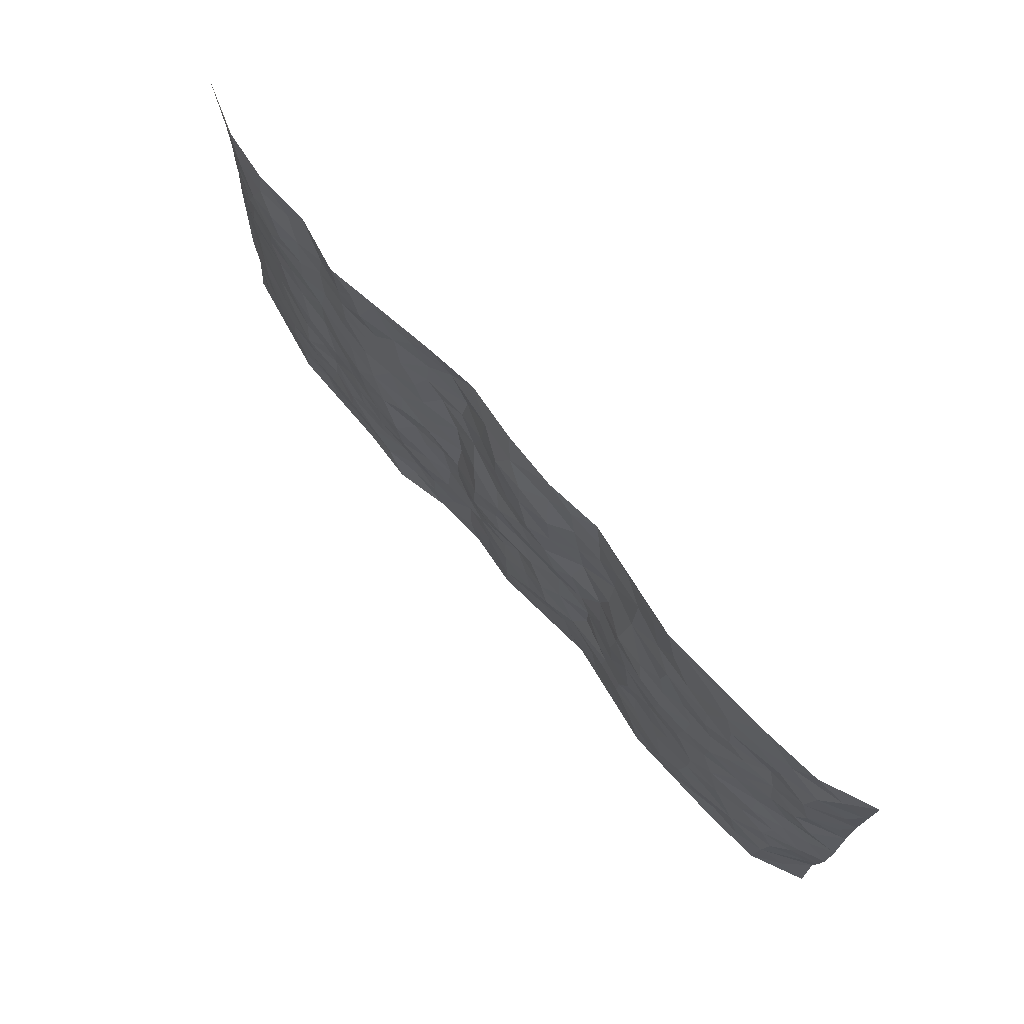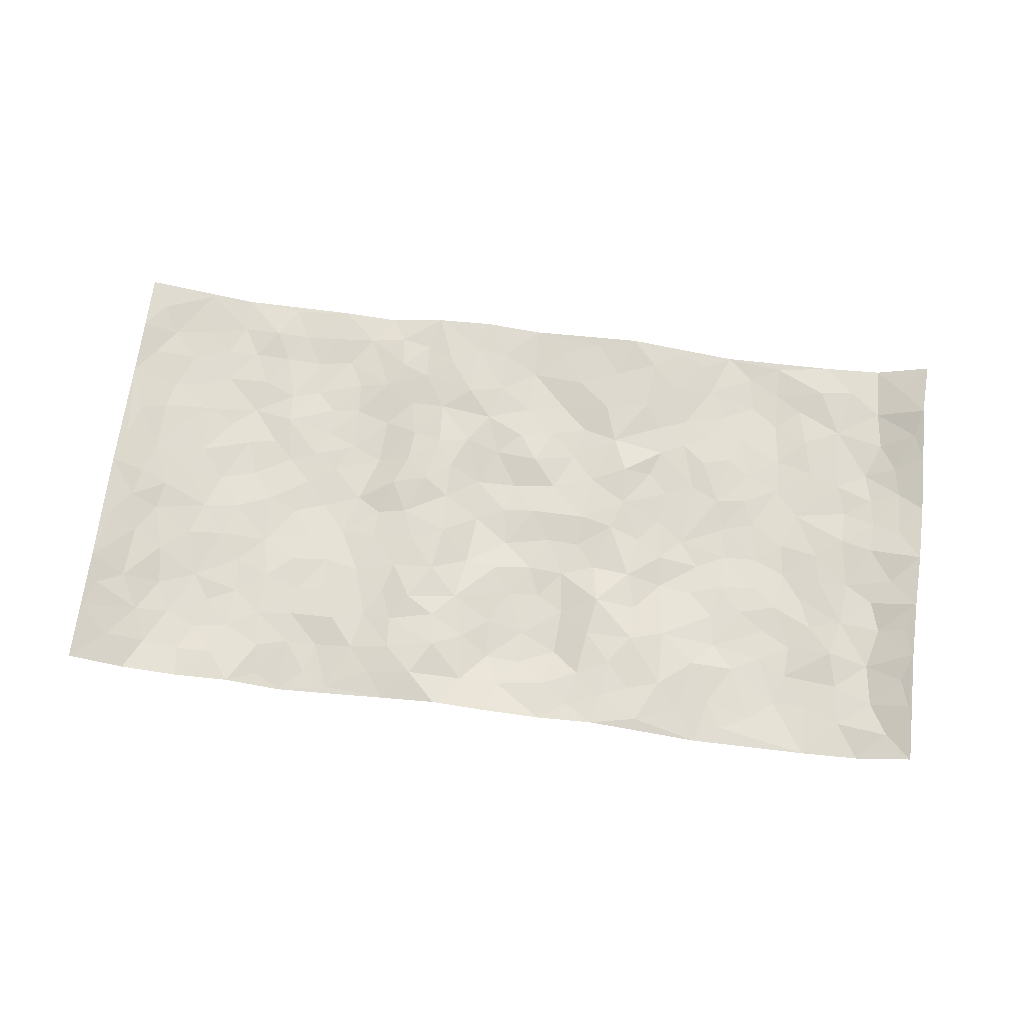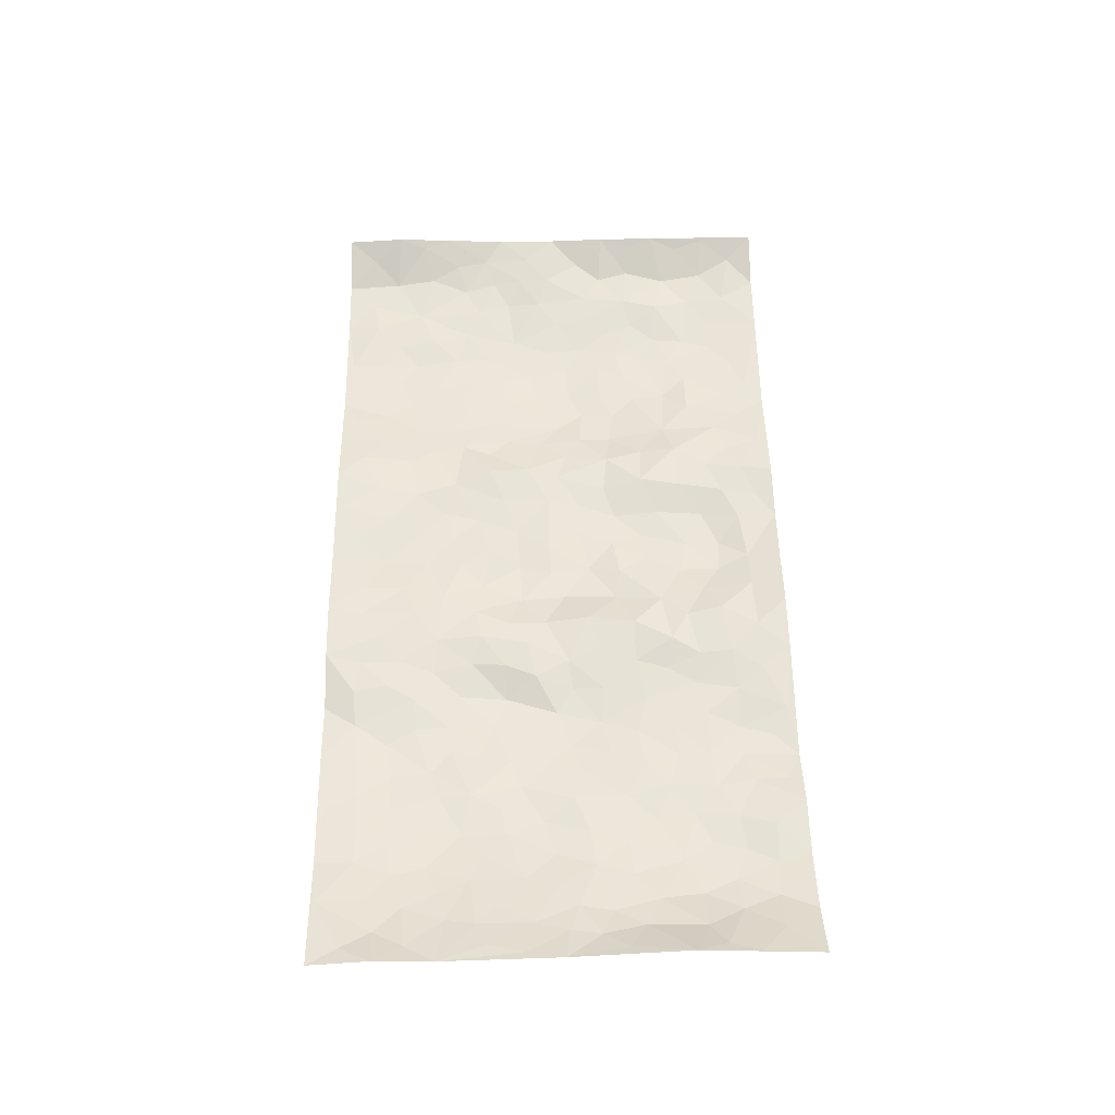
<metadata>
{"format":"obj","ext":"obj","renderer":"f3d","projection":"perspective","resolution":1024,"background":"white","views":[{"elev":72.4,"azim":-130.6,"up":"+Y"},{"elev":68.0,"azim":-172.6,"up":"+Z"},{"elev":53.0,"azim":89.0,"up":"+Z"}]}
</metadata>
<code>
v -0.9709 0.002571 0.05511
v -0.9732 0.9976 0.05458
v 0.9777 0.002724 0.04236
v 0.9718 1.001 0.05094
v -0.7979 0.3936 -0.00163
v -0.9761 0.5006 0.04564
v -0.8586 0.3587 0.01056
v -0.0002958 0.0008976 0.005674
v -0.9712 0.2511 0.05669
v -0.9217 0.3386 0.02729
v -0.7351 0.003393 -0.006434
v -0.9638 0.1268 0.06942
v -0.7116 0.2939 -0.01174
v -0.8582 0.002951 0.004002
v -0.8428 0.2896 0.002691
v -0.4887 0.003266 -0.01428
v -0.9488 0.1891 0.0531
v -0.2928 0.1686 0.009218
v -0.7781 0.323 -0.003082
v -0.864 0.1216 0.006768
v -0.919 0.06508 0.03449
v -0.7966 0.06577 0.001148
v -0.6732 0.1282 -0.01338
v -0.7242 0.07634 -0.0005893
v -0.8746 0.2084 0.01183
v -0.9088 0.271 0.02574
v -0.7707 0.1783 -0.006262
v -0.6926 0.211 -0.009335
v -0.8627 0.4889 0.02138
v -0.9764 0.3758 0.04518
v -0.7358 0.9987 -0.004411
v -0.5359 0.2237 -0.01821
v 0.2599 0.1564 0.005076
v -0.9687 0.749 0.05783
v -0.365 0.3931 -0.01054
v -0.7828 0.7534 0.006593
v -0.801 0.8314 0.0001112
v -0.581 0.4432 -0.02247
v -0.5998 0.606 -0.01842
v -0.4877 0.9976 -0.01726
v -0.9501 0.6868 0.04468
v -0.6621 0.5631 -0.01975
v -0.3897 0.7529 -0.002745
v -0.5084 0.2811 -0.01494
v -0.4584 0.2264 -0.01368
v -0.4941 0.1636 -0.01762
v -0.4465 0.6366 -0.02137
v -0.3655 0.5596 -0.009784
v 0.1659 0.4723 0.006928
v -0.3325 0.2221 -0.001281
v -0.2099 0.61 0.0009568
v -0.3726 0.6291 -0.01587
v -0.3022 0.05989 0.01598
v -0.6275 0.7106 -0.01916
v -0.3935 0.1953 -0.009482
v -0.8724 0.6178 0.009869
v -0.03748 0.3482 0.005356
v 0.05818 0.3383 -0.002031
v 0.2989 0.4506 -0.000191
v -0.0945 0.5503 -0.007484
v -0.1651 0.555 -0.004693
v 0.09354 0.6293 -0.00289
v -0.633 0.3472 -0.01978
v -0.7488 0.5745 -0.00335
v -0.9462 0.8097 0.04174
v -0.5591 0.1307 -0.0217
v -0.367 0.0141 0.005928
v -0.795 0.4667 0.006395
v -0.6174 0.1736 -0.0216
v -0.6135 0.01981 -0.01115
v -0.2454 0.004228 0.02664
v -0.6153 0.08963 -0.01688
v -0.5457 0.05468 -0.01767
v -0.4304 0.03908 -0.005265
v -0.4497 0.1055 -0.01274
v -0.8926 0.6857 0.01242
v -0.964 0.8734 0.05206
v -0.7368 0.5098 -0.004666
v -0.000533 0.9959 0.01237
v -0.8032 0.6758 0.006029
v -0.5612 0.3162 -0.01806
v -0.5112 0.4616 -0.0245
v 0.00768 0.5702 -0.01151
v -0.04798 0.482 -0.001008
v 0.004208 0.4184 -0.01124
v -0.1233 0.1288 0.009094
v -0.5687 0.6702 -0.01752
v -0.9148 0.5623 0.02187
v -0.7329 0.6917 -0.006308
v -0.4474 0.298 -0.01036
v -0.6312 0.2686 -0.01935
v -0.5003 0.6884 -0.02027
v -0.1723 0.4845 0.004655
v -0.2622 0.4359 0.01045
v -0.6473 0.6494 -0.01467
v -0.0101 0.1163 -0.003106
v -0.413 0.5103 -0.02237
v -0.3421 0.2889 -0.001403
v -0.2399 0.5034 0.008642
v -0.1804 0.3818 0.0009404
v -0.9707 0.6246 0.05519
v -0.706 0.6234 -0.01268
v -0.8131 0.5801 0.006908
v -0.3617 0.1118 0.002149
v -0.5202 0.5335 -0.02597
v -0.6837 0.4071 -0.01633
v -0.1295 0.3243 -0.005894
v -0.1492 0.2495 -0.006324
v -0.5166 0.6117 -0.0202
v 0.1084 0.7271 0.0109
v -0.002833 0.2144 -0.001095
v -0.07254 0.273 -0.0007951
v 0.005114 0.2879 0.003631
v -0.4274 0.3642 -0.01731
v -0.1954 0.1851 0.009836
v -0.6542 0.4887 -0.01771
v -0.5558 0.3822 -0.01795
v -0.4907 0.3925 -0.01724
v -0.3067 0.524 -0.0005661
v -0.2585 0.3503 0.01451
v -0.3534 0.4669 -0.01017
v -0.2253 0.2717 0.005358
v -0.09023 0.4111 -0.003626
v -0.5942 0.532 -0.02322
v -0.09165 0.198 -0.004156
v -0.2129 0.09518 0.01532
v -0.3973 0.259 -0.009419
v -0.9255 0.4382 0.03213
v -0.8665 0.4215 0.01727
v 0.09411 0.421 -0.009408
v 0.2086 0.2366 0.007349
v 0.08472 0.5155 -0.01135
v 0.02116 0.4867 -0.007759
v 0.1668 0.3919 0.009697
v 0.7923 0.4973 0.003275
v 0.2213 0.433 0.01142
v 0.2662 0.3126 -0.001005
v 0.1593 0.5651 0.01586
v 0.1211 0.9959 0.02597
v -0.2927 0.6191 0.006869
v 0.4218 0.8789 -0.02077
v 0.4884 0.9975 -0.02677
v -0.2131 0.7792 0.01202
v -0.05798 0.8635 -0.01149
v -0.3198 0.3486 -0.002734
v -0.4572 0.5661 -0.02601
v -0.07394 0.05284 0.007638
v -0.1582 0.02332 0.01704
v 0.1223 0.0007237 0.01973
v 0.01486 0.8592 -0.009502
v -0.01613 0.6985 -0.007423
v 0.4217 0.1964 -0.0136
v 0.3401 0.2889 -0.01593
v 0.5916 0.5264 -0.01168
v 0.5248 0.5468 -0.02048
v 0.4553 0.135 -0.0179
v 0.5233 0.2277 -0.01939
v 0.413 0.3614 -0.02118
v 0.0234 0.6391 -9.694e-05
v -0.05856 0.6263 -0.007791
v -0.1466 0.7283 -0.006309
v -0.08623 0.6918 -0.01546
v -0.05992 0.7903 -0.01377
v -0.136 0.6318 -0.007611
v 0.02139 0.7735 -0.004783
v 0.2427 0.9969 0.01091
v -0.01844 0.9251 -0.0007139
v -0.2691 0.8441 0.01602
v -0.1995 0.8781 0.008232
v -0.3162 0.779 0.01614
v -0.2448 0.9957 0.02142
v -0.2263 0.6944 0.01608
v -0.3167 0.6993 0.004212
v -0.1411 0.8286 -0.009495
v -0.1229 0.9962 0.007975
v 0.2179 0.744 0.01969
v 0.1731 0.6651 0.019
v 0.3257 0.5942 -0.009471
v 0.2608 0.5218 -0.0004895
v 0.2647 0.6642 0.002702
v 0.4227 0.7436 -0.0134
v 0.3538 0.6824 -0.01048
v 0.2838 0.7318 0.0002219
v 0.06844 0.9269 0.009994
v 0.0787 0.8214 0.007417
v 0.1437 0.8555 0.0276
v 0.2494 0.8715 0.01603
v 0.3193 0.7923 -0.004403
v 0.2312 0.5938 0.006895
v -0.8837 0.8675 0.01065
v -0.6834 0.8166 -0.01527
v -0.8709 0.7748 0.005315
v -0.8591 0.9982 0.007714
v -0.9217 0.9395 0.0265
v -0.8119 0.9211 0.003817
v -0.7348 0.8853 -0.00821
v -0.6059 0.9291 -0.01483
v -0.6635 0.8859 -0.01678
v -0.6886 0.7459 -0.01476
v -0.5606 0.8141 -0.01599
v -0.6225 0.7811 -0.01726
v -0.5107 0.9002 -0.01591
v -0.3917 0.8766 0.002972
v -0.5446 0.9597 -0.01467
v -0.465 0.8149 -0.006388
v -0.4419 0.9351 -0.00826
v -0.3455 0.971 0.008739
v -0.5114 0.7605 -0.01922
v -0.3204 0.8993 0.008695
v -0.259 0.9281 0.01783
v 0.1553 0.7825 0.02063
v 0.2535 0.8025 0.0118
v 0.1874 0.9312 0.02514
v 0.3912 0.8112 -0.009213
v 0.3353 0.8795 -0.002242
v 0.3797 0.9813 -0.0104
v 0.2869 0.9362 0.006489
v 0.4396 0.9471 -0.02116
v 0.3794 0.4933 -0.02299
v 0.3245 0.5282 -0.01432
v 0.4831 0.604 -0.01936
v 0.4308 0.6642 -0.01678
v 0.4046 0.5881 -0.02273
v 0.3532 0.1899 -0.002416
v 0.4811 0.3347 -0.01858
v 0.4589 0.5225 -0.02644
v 0.3445 0.3877 -0.02313
v -0.124 0.9123 0.005117
v -0.184 0.9555 0.009549
v 0.3208 0.1326 0.005117
v 0.612 0.01462 -0.007343
v 0.2018 0.3324 0.01239
v 0.2725 0.384 0.00297
v 0.5844 0.2481 -0.01345
v 0.7336 0.9989 -0.006789
v 0.9759 0.2515 0.04664
v 0.4906 0.8116 -0.01613
v 0.7195 0.4879 -0.01234
v 0.4874 0.7464 -0.01696
v 0.9747 0.5009 0.05364
v 0.6702 0.2945 -0.02123
v 0.5088 0.4681 -0.0195
v 0.7787 0.3117 -0.0024
v 0.5612 0.4158 -0.01728
v 0.4885 0.001874 -0.007593
v 0.08989 0.2511 0.007965
v 0.5048 0.07724 -0.01002
v 0.1349 0.3179 0.008005
v 0.416 0.2665 -0.01684
v 0.8743 0.2662 0.01565
v 0.642 0.4624 -0.01942
v 0.5782 0.0823 -0.01038
v 0.4481 0.4259 -0.02226
v 0.6078 0.3722 -0.0159
v 0.286 0.2315 -0.005272
v 0.4783 0.2716 -0.01837
v 0.2643 0.07763 0.006352
v 0.3654 0.00259 -0.01531
v 0.2454 0.001098 0.01175
v 0.2011 0.1136 0.0148
v 0.068 0.1687 0.008584
v 0.1449 0.1891 0.01873
v 0.6134 0.1477 -0.01284
v 0.7776 0.4237 -0.001078
v 0.7501 0.2216 -0.009389
v 0.6516 0.08113 -0.004182
v 0.67 0.3853 -0.01634
v 0.7191 0.34 -0.01357
v 0.8855 0.3271 0.02206
v 0.7471 0.5679 -0.006106
v 0.6936 0.1458 -0.01242
v 0.7655 0.1502 -0.006565
v 0.8405 0.3684 0.01171
v 0.9401 0.3505 0.03963
v 0.886 0.4394 0.02319
v 0.5826 0.3134 -0.01036
v 0.8223 0.1064 0.004898
v 0.3325 0.06275 0.002045
v 0.4103 0.06886 -0.01156
v 0.07088 0.07643 0.0111
v 0.1425 0.07094 0.01743
v 0.9688 0.7518 0.06317
v 0.7335 0.07937 -0.009027
v 0.6565 0.2162 -0.01491
v 0.9581 0.4256 0.04558
v 0.9062 0.5098 0.02988
v 0.8099 0.2512 0.001689
v 0.5333 0.1483 -0.01735
v 0.7355 0.001669 -0.007059
v 0.5022 0.3942 -0.01681
v 0.9391 0.06482 0.03431
v 0.975 0.1271 0.05002
v 0.8417 0.1811 0.007285
v 0.8999 0.1254 0.01953
v 0.8298 0.009687 0.01205
v 0.9368 0.1892 0.0331
v 0.6673 0.5559 -0.01155
v 0.6937 0.633 -0.0105
v 0.586 0.636 -0.01381
v 0.8287 0.6921 0.003719
v 0.6324 0.7713 -0.01458
v 0.9522 0.6261 0.0494
v 0.7702 0.642 -0.004754
v 0.8574 0.5955 0.01097
v 0.7362 0.7439 -0.01508
v 0.8469 0.5309 0.01434
v 0.9157 0.5747 0.03103
v 0.8932 0.6602 0.02106
v 0.6415 0.6924 -0.01535
v 0.5658 0.7236 -0.01029
v 0.5093 0.6743 -0.01363
v 0.8547 0.8535 0.00735
v 0.7135 0.8716 -0.01664
v 0.8154 0.7773 -0.005442
v 0.8972 0.7793 0.02342
v 0.783 0.8448 -0.01048
v 0.9677 0.8765 0.05586
v 0.6958 0.8025 -0.01807
v 0.9477 0.8134 0.04942
v 0.7428 0.9322 -0.01084
v 0.8559 1 0.00852
v 0.6101 0.9979 -9.705e-05
v 0.8225 0.9271 -0.002037
v 0.9044 0.9298 0.02789
v 0.6617 0.9342 -0.004556
v 0.5557 0.901 -0.008408
v 0.4907 0.8807 -0.01875
v 0.5494 0.9691 -0.0133
v 0.5696 0.8215 -0.009337
v 0.6368 0.8605 -0.01069
f 29 6 128
f 12 21 20
f 26 10 9
f 55 45 46
f 27 19 15
f 26 9 17
f 101 6 88
f 12 1 21
f 7 15 19
f 125 86 96
f 84 123 85
f 129 29 128
f 25 27 15
f 12 20 17
f 73 75 66
f 22 14 11
f 26 17 25
f 9 12 17
f 25 15 26
f 5 129 7
f 52 146 48
f 55 18 50
f 7 19 5
f 20 27 25
f 124 82 105
f 41 76 34
f 20 14 22
f 14 20 21
f 14 21 1
f 24 22 11
f 24 27 22
f 72 66 69
f 69 32 91
f 70 24 11
f 24 23 27
f 17 20 25
f 27 20 22
f 10 15 7
f 10 26 15
f 23 28 27
f 27 13 19
f 28 23 69
f 13 27 28
f 119 121 94
f 10 7 129
f 6 30 128
f 9 10 30
f 36 192 80
f 80 102 89
f 118 81 44
f 64 103 78
f 115 126 86
f 45 32 46
f 91 63 13
f 129 68 29
f 95 87 54
f 95 54 199
f 202 40 204
f 82 97 105
f 29 88 6
f 18 55 104
f 148 126 71
f 38 82 124
f 50 18 122
f 117 82 38
f 5 19 106
f 82 117 118
f 80 64 102
f 127 45 55
f 194 77 190
f 98 35 114
f 39 124 105
f 127 50 98
f 106 19 13
f 66 75 46
f 39 95 42
f 63 117 38
f 95 89 102
f 101 56 76
f 51 140 99
f 18 53 126
f 62 83 132
f 45 127 90
f 112 113 57
f 103 29 68
f 130 85 58
f 109 39 105
f 35 94 121
f 113 246 58
f 151 165 163
f 120 100 94
f 114 127 98
f 192 190 65
f 95 39 87
f 36 191 37
f 67 104 74
f 56 101 88
f 13 63 106
f 192 34 76
f 268 241 243
f 108 115 125
f 93 84 60
f 133 84 85
f 156 288 157
f 101 76 41
f 80 103 64
f 105 97 146
f 99 61 51
f 92 109 47
f 125 96 111
f 158 227 153
f 75 104 55
f 69 66 32
f 81 91 32
f 106 78 68
f 42 64 78
f 77 34 65
f 24 70 72
f 75 73 16
f 16 71 67
f 2 34 77
f 13 28 91
f 103 56 88
f 56 80 76
f 72 69 23
f 11 16 70
f 16 73 70
f 16 67 74
f 115 18 126
f 24 72 23
f 73 72 70
f 16 74 75
f 72 73 66
f 32 45 44
f 84 83 60
f 66 46 32
f 78 106 116
f 117 63 81
f 67 53 104
f 103 68 78
f 69 91 28
f 36 80 89
f 106 38 116
f 106 68 5
f 81 118 117
f 62 132 138
f 32 44 81
f 53 67 71
f 57 58 85
f 123 100 107
f 93 60 61
f 33 230 224
f 8 96 147
f 132 133 130
f 140 48 119
f 93 100 123
f 122 98 50
f 164 60 160
f 53 71 126
f 125 112 108
f 193 194 195
f 75 55 46
f 63 91 81
f 56 103 80
f 196 198 31
f 18 104 53
f 121 48 97
f 38 106 63
f 118 97 82
f 97 35 121
f 51 172 140
f 130 134 49
f 87 39 109
f 288 252 263
f 97 114 35
f 47 43 92
f 57 113 58
f 248 130 58
f 34 101 41
f 114 90 127
f 116 124 42
f 145 94 35
f 118 114 97
f 167 79 175
f 98 145 35
f 85 123 57
f 43 47 52
f 199 36 89
f 42 78 116
f 159 83 62
f 88 29 103
f 74 104 75
f 118 44 90
f 173 140 172
f 42 95 102
f 190 192 37
f 65 190 77
f 89 95 199
f 125 111 112
f 92 87 109
f 18 115 122
f 177 180 176
f 112 57 107
f 109 105 146
f 93 94 100
f 285 286 275
f 96 86 147
f 137 232 131
f 57 123 107
f 87 92 208
f 49 134 136
f 132 130 49
f 161 164 162
f 50 127 55
f 122 108 107
f 122 107 100
f 48 140 52
f 118 90 114
f 99 119 94
f 123 84 93
f 36 37 192
f 48 121 119
f 120 122 100
f 39 42 124
f 38 124 116
f 248 58 246
f 44 45 90
f 98 122 120
f 146 52 47
f 94 93 99
f 168 209 170
f 212 183 188
f 202 197 200
f 42 102 64
f 107 108 112
f 99 93 61
f 8 280 96
f 112 111 113
f 125 115 86
f 115 108 122
f 128 30 10
f 5 68 129
f 10 129 128
f 132 49 138
f 83 84 133
f 130 133 85
f 83 133 132
f 248 134 130
f 156 152 224
f 151 110 165
f 212 186 211
f 153 224 249
f 254 251 244
f 246 261 262
f 225 158 249
f 49 136 179
f 185 184 150
f 214 188 181
f 181 188 182
f 161 163 174
f 143 170 172
f 110 211 185
f 184 79 167
f 174 228 169
f 62 110 159
f 163 150 144
f 210 169 229
f 170 143 168
f 176 211 110
f 98 120 145
f 94 145 120
f 48 146 97
f 109 146 47
f 148 86 126
f 147 86 148
f 71 8 148
f 8 147 148
f 244 276 254
f 232 136 134
f 174 143 161
f 60 83 160
f 163 162 151
f 159 160 83
f 261 281 262
f 259 281 149
f 219 220 59
f 246 113 111
f 33 255 131
f 157 256 152
f 137 255 153
f 230 278 279
f 262 260 33
f 154 155 242
f 131 255 137
f 248 131 232
f 281 280 149
f 259 258 278
f 220 179 59
f 159 151 160
f 162 160 151
f 164 61 60
f 228 174 144
f 144 174 163
f 159 110 151
f 161 172 164
f 186 184 185
f 161 162 163
f 61 164 51
f 160 162 164
f 187 217 213
f 150 163 165
f 205 202 200
f 79 184 139
f 170 43 173
f 174 169 143
f 161 143 172
f 167 144 150
f 176 180 183
f 172 170 173
f 223 226 221
f 185 150 165
f 99 140 119
f 207 206 203
f 172 51 164
f 43 52 173
f 173 52 140
f 167 175 228
f 228 229 169
f 210 168 169
f 177 110 62
f 189 138 179
f 62 138 177
f 136 232 233
f 181 182 222
f 150 184 167
f 178 180 189
f 49 179 138
f 177 138 189
f 180 178 182
f 178 179 220
f 307 308 304
f 222 223 221
f 215 187 188
f 176 183 212
f 187 213 186
f 214 215 188
f 185 211 186
f 237 181 239
f 182 188 183
f 110 185 165
f 216 215 141
f 211 176 212
f 182 183 180
f 176 110 177
f 213 184 186
f 178 189 179
f 177 189 180
f 195 190 37
f 197 198 200
f 195 194 190
f 34 192 65
f 80 192 76
f 37 196 195
f 194 2 77
f 193 2 194
f 196 37 191
f 31 193 195
f 198 196 191
f 31 195 196
f 199 201 191
f 197 204 31
f 198 191 201
f 31 198 197
f 201 199 54
f 36 199 191
f 54 208 201
f 208 43 205
f 208 54 87
f 198 201 200
f 206 205 203
f 43 170 203
f 210 207 209
f 40 202 206
f 31 204 40
f 197 202 204
f 208 205 200
f 43 203 205
f 205 206 202
f 203 209 207
f 171 40 207
f 40 206 207
f 208 200 201
f 43 208 92
f 170 209 203
f 168 143 169
f 207 210 171
f 168 210 209
f 188 187 212
f 212 187 186
f 166 139 213
f 184 213 139
f 237 214 181
f 215 214 141
f 216 141 218
f 213 217 166
f 142 166 216
f 217 216 166
f 187 215 217
f 216 217 215
f 237 141 214
f 142 216 218
f 223 222 182
f 179 136 59
f 223 220 219
f 267 238 251
f 237 327 141
f 223 182 178
f 158 290 253
f 220 223 178
f 59 233 227
f 233 59 136
f 248 246 131
f 153 249 158
f 251 254 267
f 223 219 226
f 111 261 246
f 297 251 238
f 276 256 157
f 167 228 144
f 229 228 175
f 175 171 229
f 229 171 210
f 260 257 33
f 265 271 272
f 266 289 283
f 269 243 250
f 249 224 152
f 266 283 271
f 227 233 137
f 253 227 158
f 325 313 320
f 135 264 275
f 310 329 239
f 270 298 297
f 249 256 225
f 275 273 269
f 311 222 221
f 155 154 299
f 234 276 157
f 310 311 299
f 222 239 181
f 221 226 155
f 266 263 252
f 242 290 244
f 264 273 275
f 273 264 243
f 242 244 154
f 276 290 225
f 288 234 157
f 240 282 302
f 275 286 306
f 225 290 158
f 234 263 284
f 241 254 276
f 233 232 137
f 137 153 227
f 264 135 238
f 244 251 154
f 260 259 257
f 227 253 219
f 33 224 255
f 154 297 299
f 240 302 307
f 297 154 251
f 264 268 243
f 253 226 219
f 271 284 263
f 277 294 293
f 290 242 253
f 241 234 284
f 59 227 219
f 242 155 226
f 252 245 231
f 157 152 156
f 257 230 33
f 152 256 249
f 278 230 257
f 262 33 131
f 224 153 255
f 259 278 257
f 134 248 232
f 230 279 224
f 96 261 111
f 261 96 280
f 280 281 261
f 246 262 131
f 252 247 245
f 268 267 241
f 283 277 272
f 288 247 252
f 275 274 285
f 295 291 294
f 267 268 264
f 263 234 288
f 309 310 299
f 290 276 244
f 283 272 271
f 267 254 241
f 265 243 241
f 236 240 285
f 297 238 270
f 303 305 298
f 241 276 234
f 221 155 299
f 272 277 293
f 250 243 287
f 286 285 240
f 284 271 265
f 271 263 266
f 295 3 291
f 225 256 276
f 241 284 265
f 289 266 231
f 3 292 291
f 321 235 323
f 293 294 296
f 279 278 258
f 245 279 258
f 279 156 224
f 260 281 259
f 280 8 149
f 262 281 260
f 231 266 252
f 267 264 238
f 306 304 270
f 283 289 295
f 243 269 273
f 236 269 250
f 294 292 296
f 274 236 285
f 269 274 275
f 250 287 293
f 245 289 231
f 236 274 269
f 156 279 247
f 242 226 253
f 247 279 245
f 243 265 287
f 288 156 247
f 265 272 293
f 296 292 236
f 293 287 265
f 295 294 277
f 277 283 295
f 236 250 296
f 289 3 295
f 292 294 291
f 293 296 250
f 300 304 308
f 325 320 235
f 329 330 326
f 270 304 303
f 270 303 298
f 309 305 301
f 135 306 270
f 299 297 298
f 298 309 299
f 238 135 270
f 300 314 305
f 303 300 305
f 304 306 307
f 300 303 304
f 282 319 315
f 322 325 235
f 275 306 135
f 307 306 286
f 240 307 286
f 308 307 302
f 302 282 308
f 308 282 315
f 305 309 298
f 310 309 301
f 310 301 329
f 310 239 311
f 222 311 239
f 299 311 221
f 319 312 315
f 312 323 316
f 301 305 318
f 305 314 316
f 300 308 315
f 316 314 312
f 312 314 315
f 315 314 300
f 323 312 324
f 316 313 318
f 282 4 317
f 330 313 325
f 4 321 324
f 235 320 323
f 282 317 319
f 312 319 317
f 326 325 322
f 316 320 313
f 316 318 305
f 142 218 327
f 327 218 141
f 316 323 320
f 324 312 317
f 4 324 317
f 321 323 324
f 318 313 330
f 328 326 322
f 326 327 329
f 329 327 237
f 326 328 327
f 322 142 328
f 327 328 142
f 329 237 239
f 301 318 330
f 326 330 325
f 330 329 301

</code>
